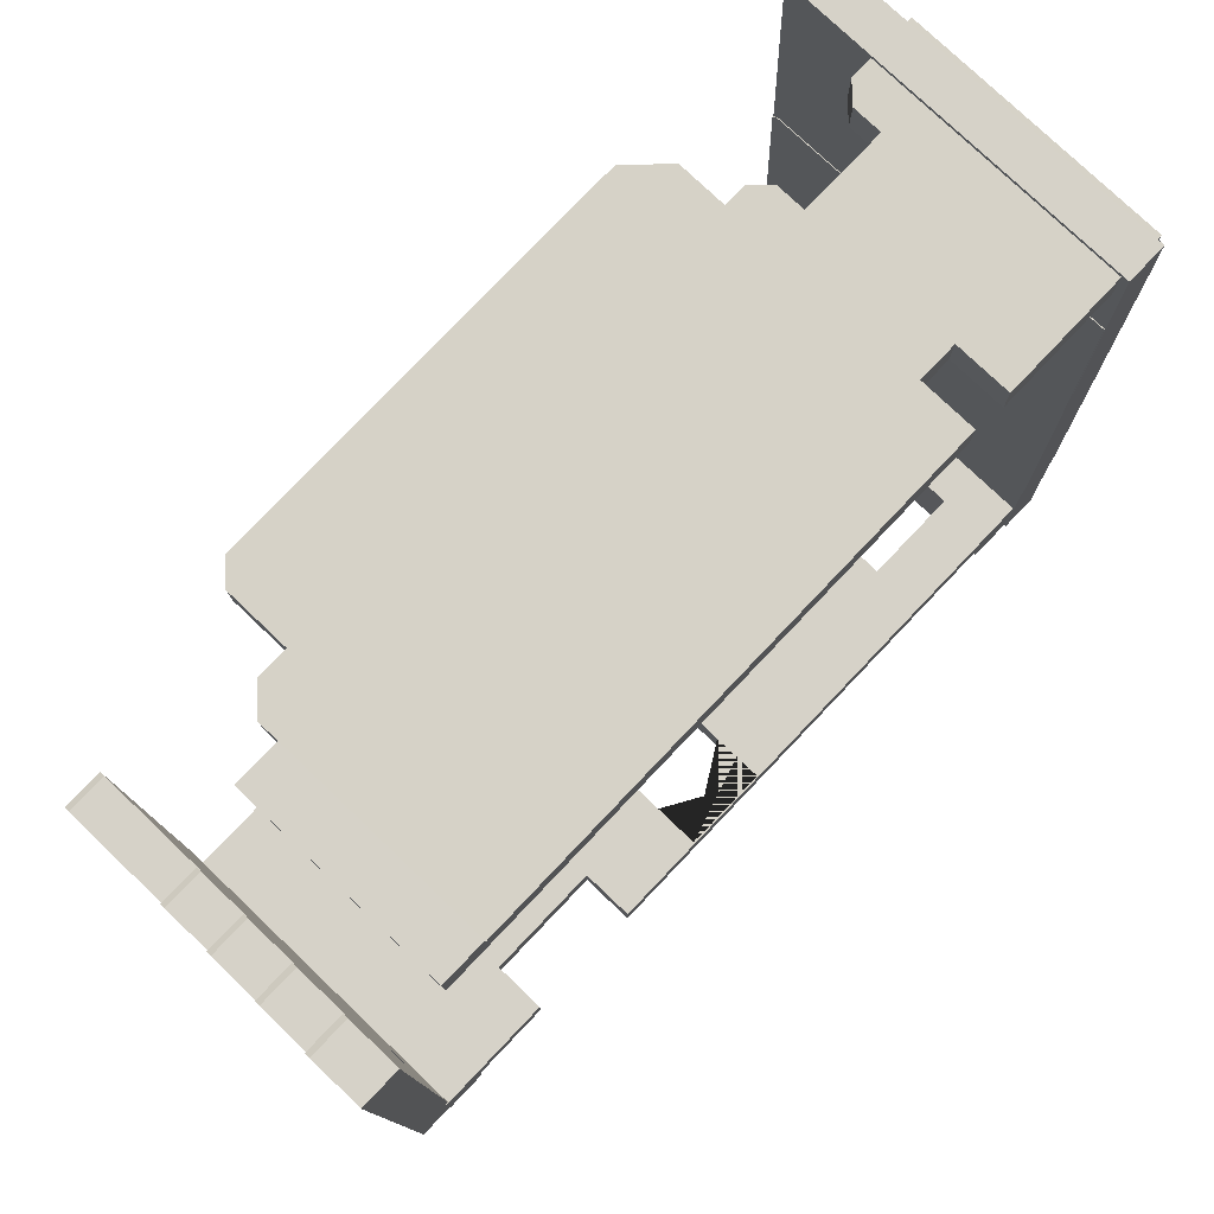
<metadata>
{"format":"obj","ext":"obj","renderer":"f3d","projection":"perspective","resolution":1024,"background":"white","views":[{"elev":78.0,"azim":-46.4,"up":"+Z"}]}
</metadata>
<code>
o Staggered__Wall_01
v 6.149 -0.2456 -3.43
v 6.735 -0.2454 -3.414
v 6.721 -0.2391 -2.879
v 6.134 0.6253 -2.905
v 6.134 -0.2393 -2.895
v 6.721 0.6255 -2.889
v 6.12 -0.2331 -2.376
v 6.706 0.6316 -2.371
v 6.706 1.496 -2.381
v 6.706 -0.233 -2.36
v 6.12 0.6314 -2.387
v 6.12 1.496 -2.397
v 6.105 -0.2269 -1.845
v 6.692 0.6379 -1.839
v 6.692 1.503 -1.849
v 6.692 2.367 -1.859
v 6.692 3.232 -1.87
v 6.692 -0.2267 -1.829
v 6.105 0.6377 -1.855
v 6.105 1.502 -1.865
v 6.105 2.367 -1.876
v 6.105 3.231 -1.886
v 6.092 -0.221 -1.347
v 6.678 0.6438 -1.341
v 6.678 1.508 -1.351
v 6.678 2.373 -1.361
v 6.678 3.238 -1.371
v 6.678 4.102 -1.382
v 6.678 -0.2208 -1.331
v 6.092 0.6436 -1.357
v 6.092 1.508 -1.367
v 6.092 2.373 -1.377
v 6.092 3.237 -1.388
v 6.092 4.102 -1.398
v 6.147 0.62 -3.356
v 6.149 0.5347 -3.439
v 6.735 0.5349 -3.423
v 6.733 0.6202 -3.34
v 6.132 1.491 -2.831
v 6.134 1.406 -2.915
v 6.721 1.406 -2.898
v 6.718 1.491 -2.815
v 6.706 2.276 -2.39
v 6.704 2.362 -2.307
v 6.118 2.362 -2.323
v 6.12 2.276 -2.406
v 6.692 4.012 -1.879
v 6.689 4.097 -1.796
v 6.103 4.097 -1.812
v 6.105 4.012 -1.895
v 6.089 4.968 -1.324
v 6.092 4.882 -1.407
v 6.678 4.882 -1.391
v 6.676 4.968 -1.308
v 6.47 -0.1313 6.228
v 5.883 -0.1313 6.228
v 5.882 4.192 6.228
v 5.881 5.057 6.228
v 5.883 0.7334 6.228
v 5.883 1.598 6.228
v 5.882 2.463 6.228
v 5.882 3.327 6.228
v 6.469 4.192 6.228
v 6.468 5.057 6.228
v 6.47 0.7334 6.228
v 6.469 1.598 6.228
v 6.469 2.463 6.228
v 6.469 3.327 6.228
f 36 1 5 4 35
f 6 3 2 37 38
f 56 23 29 55
f 58 51 52 34 57
f 12 9 42 39
f 59 30 23 56
f 60 31 30 59
f 61 32 31 60
f 62 33 32 61
f 57 34 33 62
f 4 6 38 35
f 1 2 3 5
f 28 53 54 64 63
f 12 46 43 9
f 10 3 6 8
f 18 10 8 14
f 14 8 9 15
f 21 16 44 45
f 40 41 6 4
f 5 7 11 4
f 28 27 17 47 48
f 5 3 10 7
f 50 22 33 34 49
f 26 16 17 27
f 25 15 16 26
f 24 14 15 25
f 29 18 14 24
f 34 28 48 49
f 21 22 17 16
f 46 12 20 21 45
f 22 50 47 17
f 11 19 20 12
f 7 13 19 11
f 16 15 9 43 44
f 40 4 11 12 39
f 7 10 18 13
f 64 54 51 58
f 55 29 24 65
f 65 24 25 66
f 66 25 26 67
f 67 26 27 68
f 68 27 28 63
f 28 34 52 53
f 21 32 33 22
f 20 31 32 21
f 19 30 31 20
f 13 23 30 19
f 9 8 6 41 42
f 2 1 36 37
f 13 18 29 23
f 35 38 37 36
f 47 50 49 48
f 43 46 45 44
f 39 42 41 40
f 51 54 53 52
f 58 57 62 61 60 59 56 55 65 66 67 68 63 64
o Staggered__Wall_01.001
v -6.401 -0.2232 5.242
v -5.815 -0.2232 5.239
v -6.404 -0.2232 4.666
v -5.817 -0.2232 4.664
v -6.404 0.6415 4.666
v -5.817 0.6415 4.664
v -5.82 -0.2232 4.111
v -6.407 0.6415 4.113
v -6.407 1.506 4.113
v -6.407 -0.2232 4.113
v -5.82 0.6415 4.111
v -5.82 1.506 4.111
v -5.822 -0.2232 3.553
v -6.409 0.6415 3.556
v -6.409 1.506 3.556
v -6.409 2.371 3.556
v -6.409 -0.2232 3.556
v -5.822 0.6415 3.553
v -5.822 1.506 3.553
v -5.822 2.371 3.553
v -5.825 -0.2232 3.013
v -6.411 0.6415 3.016
v -6.411 1.506 3.016
v -6.411 2.371 3.016
v -6.411 3.235 3.016
v -6.411 4.1 3.016
v -6.411 -0.2232 3.016
v -5.825 0.6415 3.013
v -5.825 1.506 3.013
v -5.825 2.371 3.013
v -5.825 3.235 3.013
v -5.825 4.1 3.013
v -6.45 -0.2232 -5.381
v -5.863 0.6415 -5.384
v -5.863 1.506 -5.384
v -5.863 2.371 -5.384
v -5.863 3.235 -5.384
v -5.863 -0.2232 -5.384
v -6.45 0.6415 -5.381
v -6.45 1.506 -5.381
v -6.45 2.371 -5.381
v -6.45 3.235 -5.381
v -6.447 -0.2232 -4.883
v -5.861 0.6415 -4.886
v -5.861 1.506 -4.886
v -5.861 2.371 -4.886
v -5.861 3.235 -4.886
v -5.861 4.1 -4.886
v -5.861 -0.2232 -4.886
v -6.447 0.6415 -4.883
v -6.447 1.506 -4.883
v -6.447 2.371 -4.883
v -6.447 3.235 -4.883
v -6.447 4.1 -4.883
v -5.815 0.6415 5.155
v -5.815 0.5572 5.239
v -6.401 0.5572 5.242
v -6.402 0.6415 5.157
v -6.404 1.422 4.666
v -6.404 1.506 4.582
v -5.818 1.506 4.579
v -5.817 1.422 4.664
v -6.407 2.286 4.113
v -6.407 2.371 4.029
v -5.82 2.371 4.026
v -5.82 2.286 4.111
v -6.409 3.151 3.556
v -6.409 3.235 3.472
v -5.823 3.235 3.469
v -5.822 3.151 3.553
v -5.825 4.965 2.929
v -5.825 4.88 3.013
v -6.411 4.88 3.016
v -6.412 4.965 2.931
v -5.863 4.016 -5.384
v -5.863 4.1 -5.3
v -6.449 4.1 -5.297
v -6.45 4.016 -5.381
v -6.447 4.965 -4.799
v -6.447 4.88 -4.883
v -5.861 4.88 -4.886
v -5.86 4.965 -4.801
v -5.864 -0.2232 -5.666
v -5.864 0.6415 -5.666
v -5.864 1.506 -5.666
v -5.864 2.371 -5.666
v -6.451 2.371 -5.666
v -6.451 1.506 -5.666
v -6.451 0.6415 -5.666
v -6.451 -0.2232 -5.666
v -6.432 -0.1971 -1.59
v -6.429 -0.1921 -0.9365
v -6.432 0.5806 -1.596
v -6.429 0.5857 -0.9425
v -5.846 -0.1971 -1.585
v -5.843 -0.192 -0.9311
v -5.846 0.5807 -1.591
v -5.843 0.5857 -0.9371
f 71 72 70 69
f 130 127 73 74
f 126 73 71 69 125
f 74 73 126 123
f 80 77 128 129
f 78 71 73 76
f 78 75 72 71
f 85 81 75 78
f 85 78 76 82
f 82 76 77 83
f 88 84 132 133
f 131 77 80 134
f 72 75 79 74
f 99 93 136 137
f 91 83 84 92
f 90 82 83 91
f 95 85 82 90
f 95 89 81 85
f 135 84 88 138
f 79 86 87 80
f 75 81 86 79
f 111 117 89 95
f 147 148 122 94 141 142
f 159 111 95 90 118 161 162 160
f 161 118 111 159
f 118 90 91 119
f 119 91 92 120
f 120 92 93 121
f 121 93 94 122
f 140 141 94 100
f 87 97 98 88
f 86 96 97 87
f 81 89 96 86
f 139 140 100 116 149 150
f 94 93 99 100
f 137 138 88 98 99
f 136 93 92 84 135
f 102 106 151 152
f 103 102 152 153
f 155 109 104 154
f 133 134 80 87 88
f 132 84 83 77 131
f 129 130 74 79 80
f 128 77 76 73 127
f 69 70 124 125
f 144 116 115 105 143
f 145 146 110 121 122
f 114 104 105 115
f 113 103 104 114
f 112 102 103 113
f 117 106 102 112
f 122 116 144 145
f 109 110 105 104
f 108 109 155 156
f 110 146 143 105
f 107 108 156 157
f 101 107 157 158
f 154 104 103 153
f 151 106 101 158
f 147 142 139 150
f 163 117 112 165
f 112 96 89 117 163 164 166 165
f 96 112 113 97
f 97 113 114 98
f 98 114 115 99
f 99 115 116 100
f 116 122 148 149
f 109 120 121 110
f 108 119 120 109
f 107 118 119 108
f 101 111 118 107
f 101 106 117 111
f 123 126 125 124
f 141 140 139 142
f 135 138 137 136
f 131 134 133 132
f 127 130 129 128
f 143 146 145 144
f 147 150 149 148
f 123 124 70 72 74
f 156 155 154 153 152 151 158 157
f 164 160 162 166
f 161 159 163 165
f 163 159 160 164
f 162 161 165 166
o Staggered_Wall_03.001
v -4.88 -0.02476 5.485
v -4.886 -0.02476 6.067
v -3.438 3.729 5.498
v -3.438 3.05 5.498
v -4.22 -0.02476 5.491
v -4.225 -0.02476 6.073
v -4.886 0.7924 6.067
v -4.88 0.7924 5.485
v -4.225 0.7924 6.073
v -4.22 0.7924 5.491
v -4.88 1.63 5.485
v -4.225 1.63 6.073
v -4.22 1.63 5.491
v -4.886 1.63 6.067
v -4.88 2.314 5.485
v -4.225 2.314 6.073
v -4.22 2.314 5.491
v -4.886 2.314 6.067
v -4.88 3.05 5.485
v -4.225 3.05 6.073
v -4.22 3.05 5.491
v -4.886 3.05 6.067
v -3.438 -0.02476 5.498
v -3.438 2.314 5.498
v -3.438 1.63 5.498
v 4.054 0.7924 5.568
v 4.049 -0.02476 6.15
v -3.443 3.05 6.081
v -3.443 2.314 6.081
v -3.443 1.63 6.081
v -3.443 0.7924 6.081
v -3.438 0.7924 5.498
v -3.443 -0.02476 6.081
v -3.443 3.729 6.081
v 5.31 -0.02476 6.162
v 5.315 -0.02476 5.58
v 5.315 0.7924 5.58
v 5.31 0.7924 6.162
v 5.315 1.63 5.58
v 5.31 1.63 6.162
v 5.315 2.314 5.58
v 5.31 2.314 6.162
v 5.315 3.05 5.58
v 5.31 3.05 6.162
v 3.485 -0.02476 5.563
v 3.48 0.7924 6.145
v 3.48 1.63 6.145
v 3.48 2.314 6.145
v 3.48 3.05 6.145
v 3.48 3.729 6.145
v 3.48 -0.02476 6.145
v 3.485 0.7924 5.563
v 3.485 1.63 5.563
v 3.485 2.314 5.563
v 3.485 3.05 5.563
v 3.485 3.729 5.563
v 2.982 4.947 5.558
v 3.485 4.444 5.563
v 3.48 4.444 6.145
v 2.977 4.947 6.14
v -3.438 4.67 5.498
v -3.161 4.947 5.501
v -3.166 4.947 6.083
v -3.443 4.67 6.081
v -3.89 3.729 6.076
v -4.225 3.394 6.073
v -4.22 3.394 5.491
v -3.885 3.729 5.494
v 4.054 1.63 5.568
v 4.054 2.314 5.568
v 4.054 3.05 5.568
v 4.054 -0.02476 5.568
v 4.049 0.7924 6.15
v 4.049 1.63 6.15
v 4.049 2.314 6.15
v 4.049 3.05 6.15
v 5.315 3.481 5.58
v 5.563 3.729 5.582
v 5.558 3.729 6.164
v 5.31 3.481 6.162
v 3.806 3.729 5.566
v 4.054 3.481 5.568
v 4.049 3.481 6.15
v 3.801 3.729 6.148
v -4.887 3.05 6.23
v -4.887 2.314 6.23
v -4.887 0.7924 6.23
v -4.887 -0.02476 6.23
v -4.227 -0.02476 6.23
v -4.887 1.63 6.23
v -4.227 1.63 6.23
v -4.227 0.7924 6.23
v -4.227 3.05 6.23
v -4.227 2.314 6.23
v 6.559 -0.02476 6.174
v 6.559 0.7924 6.174
v 6.559 1.63 6.174
v 6.559 2.314 6.174
v 6.559 3.05 6.174
v 6.559 3.729 6.174
v 6.559 2.314 5.591
v 6.559 3.05 5.591
v 6.559 1.63 5.591
v 6.559 0.7924 5.591
v 6.559 -0.02476 5.591
v 6.559 3.729 5.591
f 171 172 168 167
f 223 228 229 226
f 233 234 169 170 187
f 231 232 186 194 200
f 188 184 252 251
f 189 199 172 171
f 202 201 193 238
f 173 168 254 253
f 168 172 255 254
f 180 173 253 256
f 189 171 176 198
f 262 204 201 261
f 167 168 173 174
f 171 167 174 176
f 184 180 256 252
f 175 178 257 258
f 198 176 179 191
f 263 206 204 262
f 174 173 180 177
f 176 174 177 179
f 182 186 259 260
f 178 196 195 182
f 220 190 170 221
f 178 182 260 257
f 259 186 188 251
f 191 179 183 190
f 264 208 206 263
f 177 180 184 181
f 179 177 181 183
f 182 195 194 186
f 186 187 185 188
f 231 200 169 234
f 221 170 169 222
f 190 183 187 170
f 265 210 208 264
f 181 184 188 185
f 183 181 185 187
f 216 222 224 225
f 211 217 199 189
f 172 199 197 175
f 247 248 237 221 222
f 211 189 198 218
f 218 198 191 219
f 219 191 190 220
f 175 197 196 178
f 247 222 216 250
f 245 246 210 265 266
f 241 208 210 242
f 267 207 209 268
f 240 206 208 241
f 269 205 207 267
f 239 204 206 240
f 270 203 205 269
f 193 201 204 239
f 271 202 203 270
f 261 201 202 271
f 227 169 200 230
f 249 250 216 215 242
f 268 209 243 244 272
f 199 217 212 197
f 197 212 213 196
f 196 213 214 195
f 195 214 215 194
f 194 215 216 200
f 242 237 248 249
f 236 220 221 237
f 235 219 220 236
f 192 218 219 235
f 218 212 217 211
f 218 192 239 212
f 223 226 225 224
f 229 230 200 216 225 226
f 227 230 229 228
f 223 224 222 169 227 228
f 231 234 233 232
f 187 186 232 233
f 202 238 192 203
f 203 192 235 205
f 205 235 236 207
f 207 236 237 209
f 237 242 210 209
f 272 244 245 266
f 192 238 193 239
f 212 239 240 213
f 213 240 241 214
f 214 241 242 215
f 243 246 245 244
f 247 250 249 248
f 246 243 209 210
f 172 175 258 255
f 260 259 251 252 256 253 254 255 258 257
f 270 269 267 268 272 266 265 264 263 262 261 271
o Staggered_Wall_02.001
v -5.903 -0.2348 -4.625
v 6.208 -0.2348 -4.625
v -5.903 -0.2348 -5.207
v 6.208 -0.2348 -5.207
v -5.903 4.736 -4.625
v -5.903 4.736 -5.207
v -5.244 -0.2348 -4.625
v -5.244 -0.2348 -5.207
v -5.244 4.736 -4.625
v -5.244 4.736 -5.207
v 5.547 -0.2348 -4.625
v 5.547 4.736 -4.625
v 5.547 -0.2348 -5.207
v 5.547 4.736 -5.207
v -5.903 0.5824 -5.207
v 6.208 0.5824 -5.207
v 6.208 0.5824 -4.625
v -5.903 0.5824 -4.625
v -5.244 0.5824 -4.625
v -5.244 0.5824 -5.207
v 5.547 0.5824 -5.207
v 5.547 0.5824 -4.625
v -5.903 1.42 -5.207
v 6.208 1.42 -4.625
v -5.244 1.42 -4.625
v -5.244 1.42 -5.207
v 5.547 1.42 -5.207
v 5.547 1.42 -4.625
v 6.208 1.42 -5.207
v -5.903 1.42 -4.625
v -5.903 2.104 -5.207
v 6.208 2.104 -4.625
v -5.244 2.104 -4.625
v -5.244 2.104 -5.207
v 5.547 2.104 -5.207
v 5.547 2.104 -4.625
v 6.208 2.104 -5.207
v -5.903 2.104 -4.625
v -5.903 2.84 -5.207
v 6.208 2.84 -4.625
v -5.244 2.84 -4.625
v -5.244 2.84 -5.207
v 5.547 2.84 -5.207
v 5.547 2.84 -4.625
v 6.208 2.84 -5.207
v -5.903 2.84 -4.625
v -5.903 3.519 -5.207
v 6.208 3.519 -4.625
v -5.244 3.519 -4.625
v -5.244 3.519 -5.207
v 5.547 3.519 -5.207
v 5.547 3.519 -4.625
v 6.208 3.519 -5.207
v -5.903 3.519 -4.625
v -3.988 -0.2348 -5.207
v -3.988 4.736 -5.207
v -3.988 -0.2348 -4.625
v -3.988 4.736 -4.625
v -3.988 0.5824 -4.625
v -3.988 0.5824 -5.207
v -3.988 1.42 -4.625
v -3.988 1.42 -5.207
v -3.988 2.104 -4.625
v -3.988 2.104 -5.207
v -3.988 2.84 -4.625
v -3.988 2.84 -5.207
v -3.988 3.519 -4.625
v -3.988 3.519 -5.207
v -2.158 -0.2348 -4.625
v -2.158 4.736 -4.625
v -2.158 0.5824 -5.207
v -2.158 1.42 -5.207
v -2.158 2.104 -5.207
v -2.158 2.84 -5.207
v -2.158 3.519 -5.207
v -2.158 -0.2348 -5.207
v -2.158 4.736 -5.207
v -2.158 0.5824 -4.625
v -2.158 1.42 -4.625
v -2.158 2.104 -4.625
v -2.158 2.84 -4.625
v -2.158 3.519 -4.625
v 4.066 -0.2348 -4.625
v 4.066 4.736 -4.625
v 4.066 0.5824 -5.207
v 4.066 1.42 -5.207
v 4.066 2.104 -5.207
v 4.066 2.84 -5.207
v 4.066 3.519 -5.207
v 4.066 -0.2348 -5.207
v 4.066 4.736 -5.207
v 4.066 0.5824 -4.625
v 4.066 1.42 -4.625
v 4.066 2.104 -4.625
v 4.066 2.84 -4.625
v 4.066 3.519 -4.625
v 2.89 -0.2348 -5.207
v 2.89 4.736 -5.207
v 2.89 0.5824 -4.625
v 2.89 1.42 -4.625
v 2.89 2.84 -4.625
v 2.89 3.519 -4.625
v 2.89 -0.2348 -4.625
v 2.89 4.736 -4.625
v 2.89 0.5824 -5.207
v 2.89 1.42 -5.207
v 2.89 2.84 -5.207
v 2.89 3.519 -5.207
v 1.873 -0.2348 -5.207
v 1.873 4.736 -5.207
v 1.873 0.5824 -4.625
v 1.873 1.42 -4.625
v 1.873 2.104 -4.625
v 1.873 2.84 -4.625
v 1.873 3.519 -4.625
v 1.873 -0.2348 -4.625
v 1.873 4.736 -4.625
v 1.873 0.5824 -5.207
v 1.873 1.42 -5.207
v 1.873 2.104 -5.207
v 1.873 2.84 -5.207
v 1.873 3.519 -5.207
v 2.89 2.152 -4.625
v 2.938 2.104 -4.625
v 2.938 2.104 -5.207
v 2.89 2.152 -5.207
v 6.208 4.51 -4.625
v 5.981 4.736 -4.625
v 5.981 4.736 -5.207
v 6.208 4.51 -5.207
v -0.7374 -0.2166 -5.207
v 0.6083 -0.2166 -5.207
v -0.7374 0.5824 -5.207
v 0.6083 0.5824 -5.207
v -0.7375 1.42 -5.207
v 0.6082 1.42 -5.207
v -0.7375 2.104 -5.207
v 0.6082 2.104 -5.207
v -0.7376 2.84 -5.207
v 0.6081 2.84 -5.207
v -0.7376 2.987 -5.207
v 0.6081 2.987 -5.207
v -0.743 2.991 -4.625
v -0.743 2.84 -4.625
v 0.6027 2.991 -4.625
v 0.6027 2.84 -4.625
v -0.7429 2.104 -4.625
v 0.6027 2.104 -4.625
v -0.7429 1.42 -4.625
v 0.6028 1.42 -4.625
v -0.7428 0.5824 -4.625
v 0.6028 0.5824 -4.625
v -0.7428 -0.2121 -4.625
v 0.6029 -0.2121 -4.625
v -5.903 -0.2348 -5.666
v -5.244 -0.2348 -5.666
v -5.244 0.5824 -5.666
v -5.903 3.519 -5.666
v -5.903 4.736 -5.666
v -5.244 1.42 -5.666
v -5.903 0.5824 -5.666
v -5.244 2.104 -5.666
v -5.903 1.42 -5.666
v -5.244 2.84 -5.666
v -5.903 2.104 -5.666
v -5.244 3.519 -5.666
v -5.903 2.84 -5.666
v -5.244 4.736 -5.666
v 6.208 -0.2348 -5.761
v 6.208 0.5824 -5.761
v 5.547 -0.2348 -5.761
v 5.547 0.5824 -5.761
v 6.208 1.42 -5.761
v 6.208 2.104 -5.761
v 5.547 1.42 -5.761
v 6.208 2.84 -5.761
v 5.547 2.104 -5.761
v 5.547 3.519 -5.761
v 6.208 3.519 -5.761
v 5.547 2.84 -5.761
f 283 285 276 274
f 320 325 402 399
f 284 400 401 286
f 402 325 323 286 401
f 319 326 277 278
f 326 321 281 277
f 340 322 282 328
f 277 281 282 278
f 273 275 280 279
f 368 324 284 356
f 356 284 286 363
f 355 362 285 283
f 442 288 276 441
f 276 285 443 441
f 443 285 293 444
f 445 301 288 442
f 355 283 294 364
f 327 280 292 332
f 273 279 291 290
f 275 273 290 287
f 274 276 288 289
f 283 274 289 294
f 446 309 301 445
f 444 293 299 447
f 359 358 365 366
f 332 292 298 334
f 290 291 297 302
f 287 290 302 295
f 289 288 301 296
f 294 289 296 300
f 448 317 309 446
f 447 299 307 449
f 280 275 427 428
f 292 280 428 429
f 365 300 308 366
f 334 298 306 336
f 302 297 305 310
f 295 302 310 303
f 296 301 309 304
f 300 296 304 308
f 319 278 431 430
f 298 292 429 432
f 275 287 433 427
f 306 298 432 434
f 287 295 435 433
f 450 323 325 451
f 449 307 315 452
f 314 306 434 436
f 295 303 437 435
f 322 314 436 438
f 303 311 439 437
f 452 315 323 450
f 366 308 316 367
f 336 306 314 338
f 310 305 313 318
f 303 310 318 311
f 304 309 317 312
f 308 304 312 316
f 282 322 438 440
f 311 319 430 439
f 451 325 317 448
f 431 278 282 440
f 367 316 324 368
f 338 314 322 340
f 318 313 321 326
f 311 318 326 319
f 312 317 325 320
f 316 312 320 324
f 346 338 340 347
f 313 337 339 321
f 345 336 338 346
f 305 335 337 313
f 344 334 336 345
f 297 333 335 305
f 343 332 334 344
f 291 331 333 297
f 350 343 348 341
f 279 329 331 291
f 279 280 327 329
f 281 330 328 282
f 321 339 330 281
f 347 340 328 349
f 394 347 349 382
f 404 406 390 381 348 343 405 403
f 405 343 344 407
f 408 391 390 406
f 407 344 345 409
f 410 392 391 408
f 409 345 346 411
f 412 393 392 410
f 413 411 346 347 394 393 412 414
f 337 353 354 339
f 335 352 353 337
f 333 351 352 335
f 331 350 351 333
f 331 329 327 332
f 331 332 343 350
f 330 342 349 328
f 339 354 342 330
f 315 360 361 323
f 307 359 360 315
f 299 358 359 307
f 378 372 365 358
f 285 362 357 293
f 323 361 363 286
f 373 367 368 374
f 373 379 398 395
f 391 384 372 378
f 371 364 365 372
f 375 355 364 371
f 375 369 362 355
f 376 356 363 370
f 374 368 356 376
f 387 374 376 389
f 389 376 370 382
f 388 381 369 375
f 388 375 371 383
f 383 371 372 384
f 391 392 385 384
f 396 366 367 373 395
f 386 373 374 387
f 360 379 380 361
f 397 398 379 360 359
f 357 377 378 358
f 362 369 377 357
f 361 380 370 363
f 417 418 386 387 354 353 416 415
f 420 385 386 418
f 416 353 352 419
f 422 384 385 420
f 419 352 351 421
f 424 383 384 422
f 421 351 350 423
f 425 423 350 341 388 383 424 426
f 341 348 381 388
f 342 389 382 349
f 354 387 389 342
f 379 393 394 380
f 393 379 373 386
f 392 393 386 385
f 377 390 391 378
f 369 381 390 377
f 380 394 382 370
f 364 357 358 365
f 365 358 299 300
f 299 293 294 300
f 357 364 294 293
f 395 398 397 396
f 397 359 366 396
f 399 402 401 400
f 400 284 324 320 399
f 417 414 412 410 408 406 404 426 424 422 420 418
f 403 405 407 409 411 413 415 416 419 421 423 425
f 426 404 403 425
f 413 414 417 415
f 438 436 434 432 429 428 427 433 435 437 439 430 431 440
f 450 451 448 446 445 442 441 443 444 447 449 452
o Staggered__Wall_01.002
v 5.92 -0.1465 4.436
v 6.507 -0.1463 4.452
v 5.936 -0.1533 3.861
v 6.523 -0.1531 3.877
v 5.936 0.7113 3.851
v 6.523 0.7115 3.867
v 6.538 -0.1596 3.325
v 5.951 0.7048 3.298
v 5.951 1.569 3.288
v 5.951 -0.1598 3.309
v 6.538 0.705 3.314
v 6.538 1.57 3.304
v 6.553 -0.1662 2.768
v 5.967 0.6982 2.741
v 5.967 1.563 2.731
v 5.967 2.427 2.721
v 5.967 -0.1664 2.752
v 6.553 0.6984 2.757
v 6.553 1.563 2.747
v 6.553 2.428 2.737
v 6.568 -0.1726 2.227
v 5.982 0.6918 2.201
v 5.982 1.556 2.191
v 5.982 2.421 2.181
v 5.982 3.286 2.17
v 5.982 4.15 2.16
v 5.982 -0.1728 2.211
v 6.568 0.692 2.217
v 6.568 1.557 2.207
v 6.568 2.421 2.197
v 6.568 3.286 2.187
v 6.568 4.15 2.176
v 6.199 -0.2662 -5.684
v 6.786 0.5986 -5.678
v 6.786 1.463 -5.688
v 6.786 2.328 -5.698
v 6.786 3.192 -5.708
v 6.786 4.057 -5.719
v 6.786 -0.266 -5.668
v 6.199 0.5984 -5.694
v 6.199 1.463 -5.704
v 6.199 2.328 -5.714
v 6.199 3.192 -5.725
v 6.199 4.057 -5.735
v 6.509 0.7173 4.358
v 6.507 0.634 4.443
v 5.92 0.6338 4.427
v 5.923 0.7171 4.342
v 5.936 1.492 3.842
v 5.939 1.575 3.757
v 6.525 1.575 3.773
v 6.523 1.492 3.858
v 5.951 2.35 3.279
v 5.954 2.433 3.194
v 6.54 2.433 3.21
v 6.538 2.35 3.295
v 5.967 3.208 2.712
v 5.969 3.291 2.626
v 6.556 3.291 2.643
v 6.553 3.208 2.728
v 6.57 5.014 2.082
v 6.568 4.931 2.167
v 5.982 4.93 2.151
v 5.984 5.014 2.066
v 6.197 4.922 -5.661
v 6.199 4.837 -5.744
v 6.786 4.837 -5.728
v 6.783 4.922 -5.645
v 6.787 3.192 -5.761
v 6.787 4.056 -5.761
v 6.2 3.192 -5.761
v 6.2 4.056 -5.761
v 6.787 2.327 -5.761
v 6.788 1.462 -5.761
v 6.788 0.5976 -5.761
v 6.788 -0.2671 -5.761
v 6.2 2.327 -5.761
v 6.201 1.462 -5.761
v 6.201 0.5976 -5.761
v 6.201 -0.2671 -5.761
f 455 456 454 453
f 504 501 457 458
f 457 455 453 499 500
f 458 457 500 497
f 464 461 502 503
f 462 455 457 460
f 462 459 456 455
f 469 465 459 462
f 469 462 460 466
f 466 460 461 467
f 472 468 506 507
f 505 461 464 508
f 456 459 463 458
f 483 477 510 511
f 475 467 468 476
f 474 466 467 475
f 479 469 466 474
f 479 473 465 469
f 509 468 472 512
f 463 470 471 464
f 459 465 470 463
f 485 491 473 479
f 518 496 478 515 516 517
f 485 479 474 492
f 492 474 475 493
f 493 475 476 494
f 494 476 477 495
f 495 477 478 496
f 514 515 478 484
f 471 481 482 472
f 470 480 481 471
f 465 473 480 470
f 513 514 484 490 519 520
f 478 477 483 484
f 512 472 482 483 511
f 477 476 468 509 510
f 508 464 471 472 507
f 468 467 461 505 506
f 504 458 463 464 503
f 461 460 457 501 502
f 453 454 498 499
f 522 490 489 521
f 523 495 496 524
f 489 488 525 521
f 488 487 526 525
f 487 486 527 526
f 486 491 528 527
f 524 496 490 522
f 517 516 513 520
f 473 491 486 480
f 480 486 487 481
f 481 487 488 482
f 482 488 489 483
f 483 489 490 484
f 490 496 518 519
f 529 494 495 523
f 493 494 529 530
f 492 493 530 531
f 485 492 531 532
f 528 491 485 532
f 497 500 499 498
f 515 514 513 516
f 509 512 511 510
f 505 508 507 506
f 501 504 503 502
f 517 520 519 518
f 498 454 456 458 497
f 521 525 526 527 528 532 531 530 529 523 524 522

</code>
